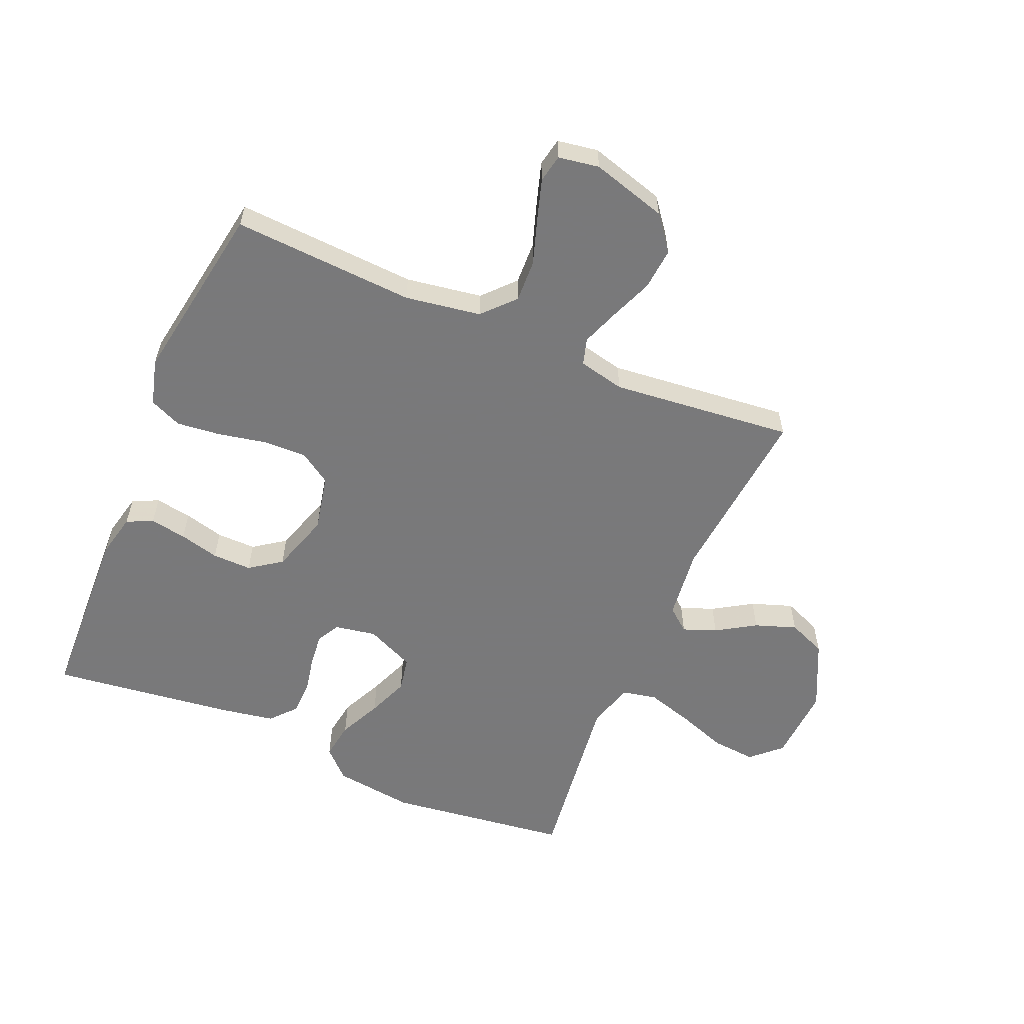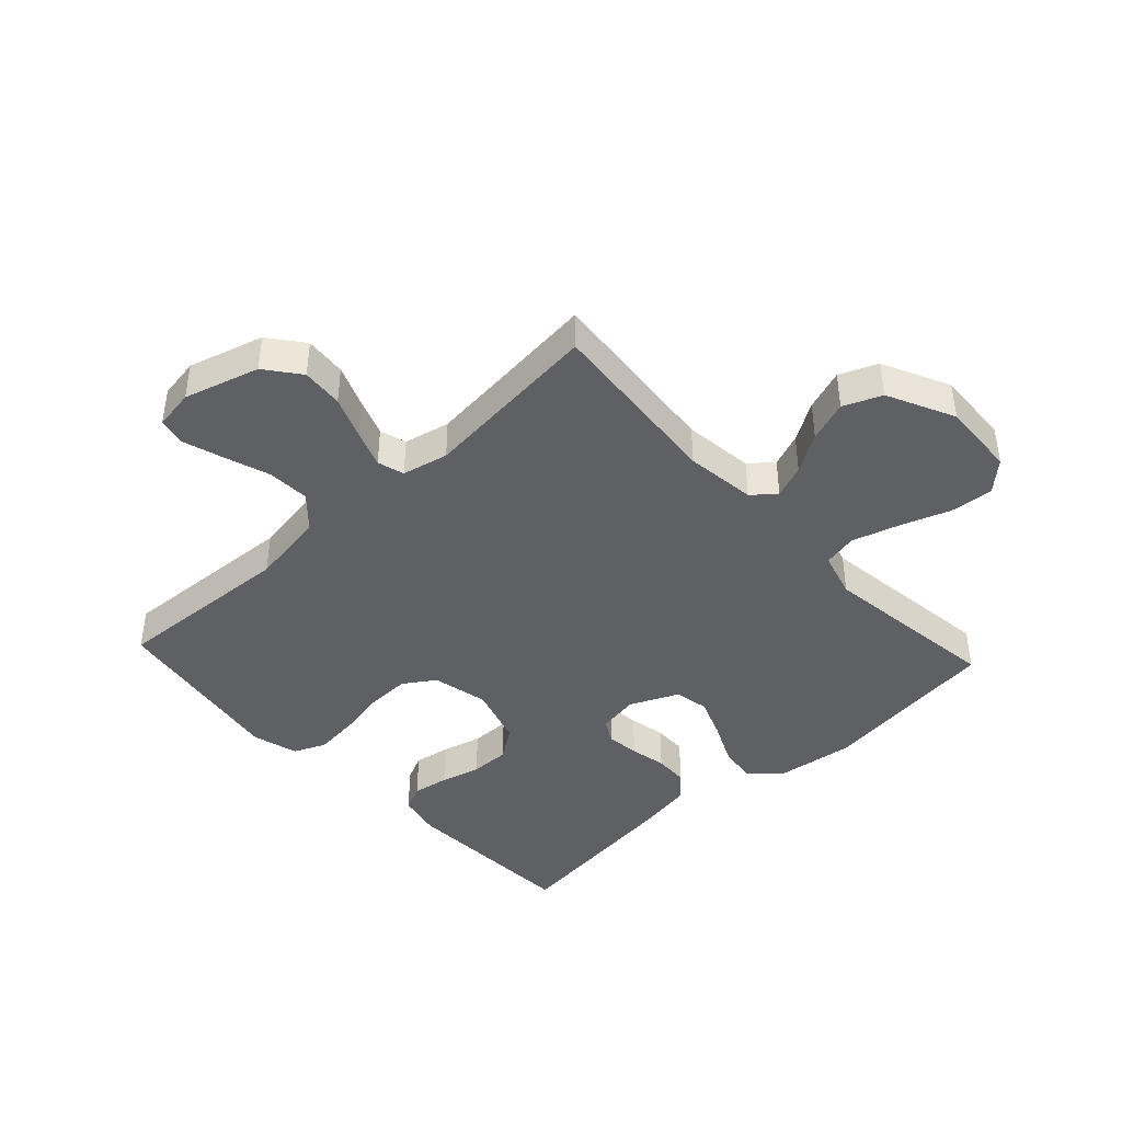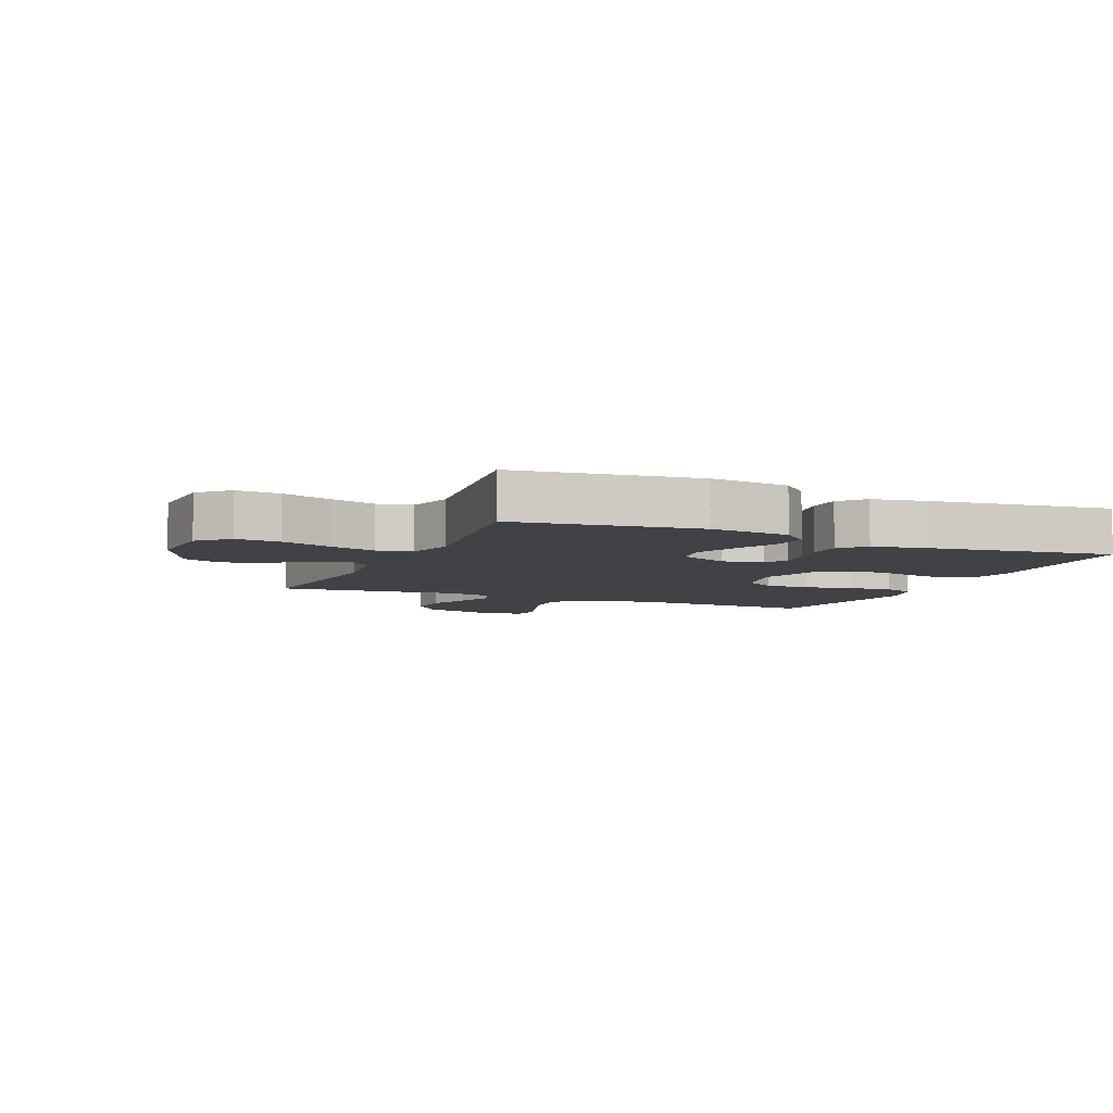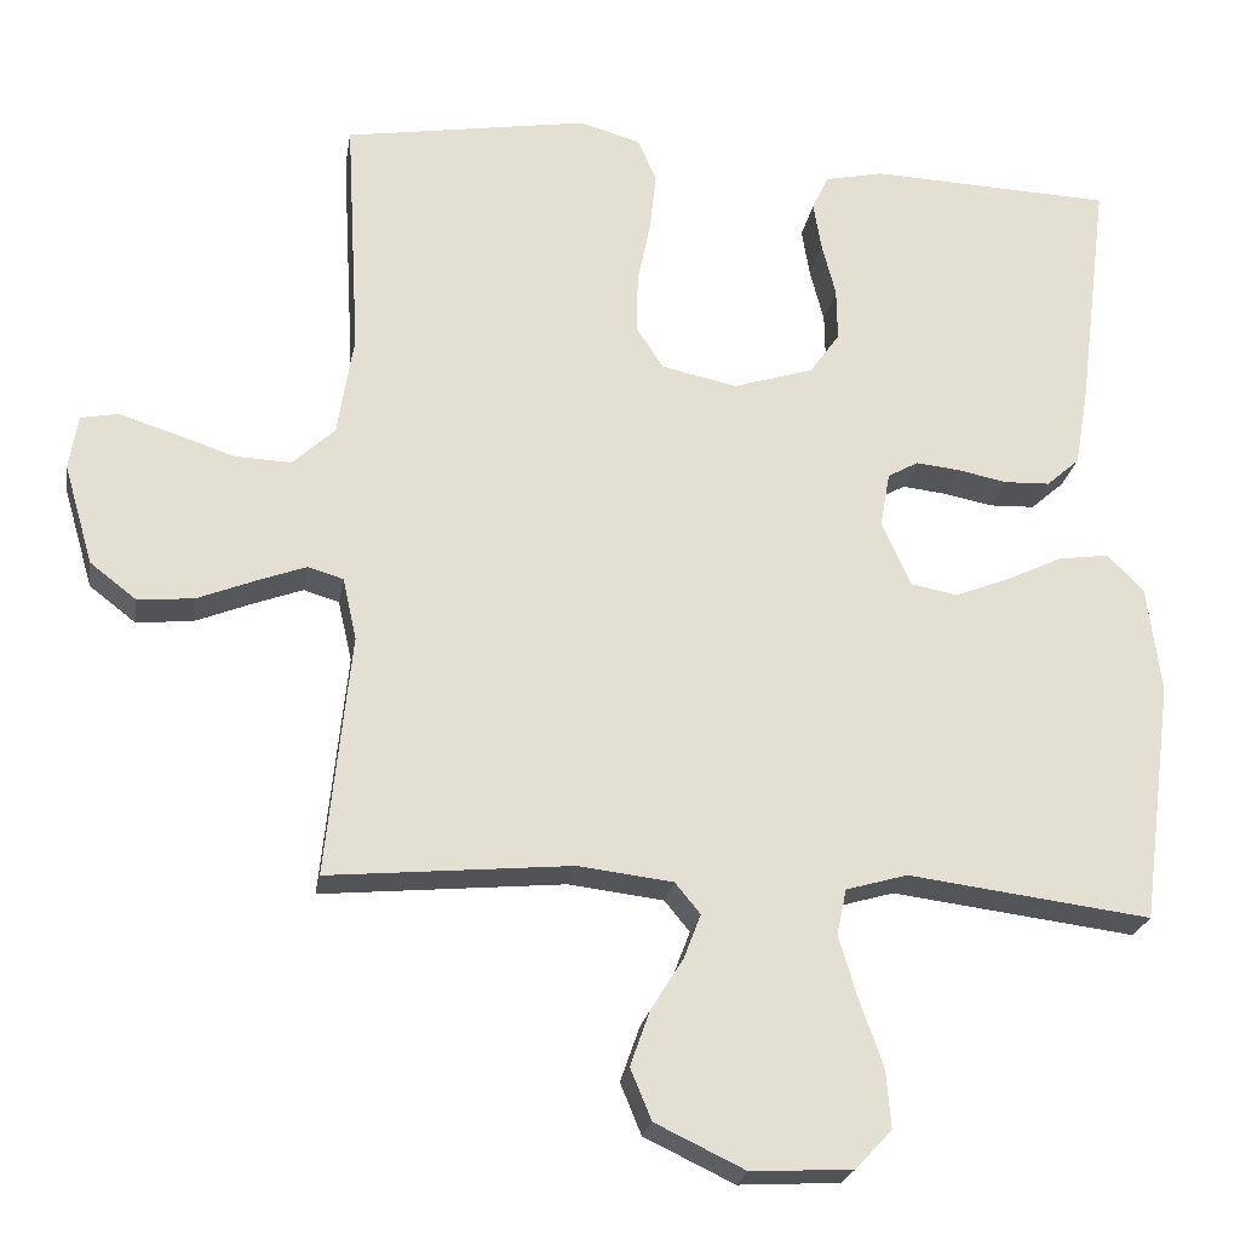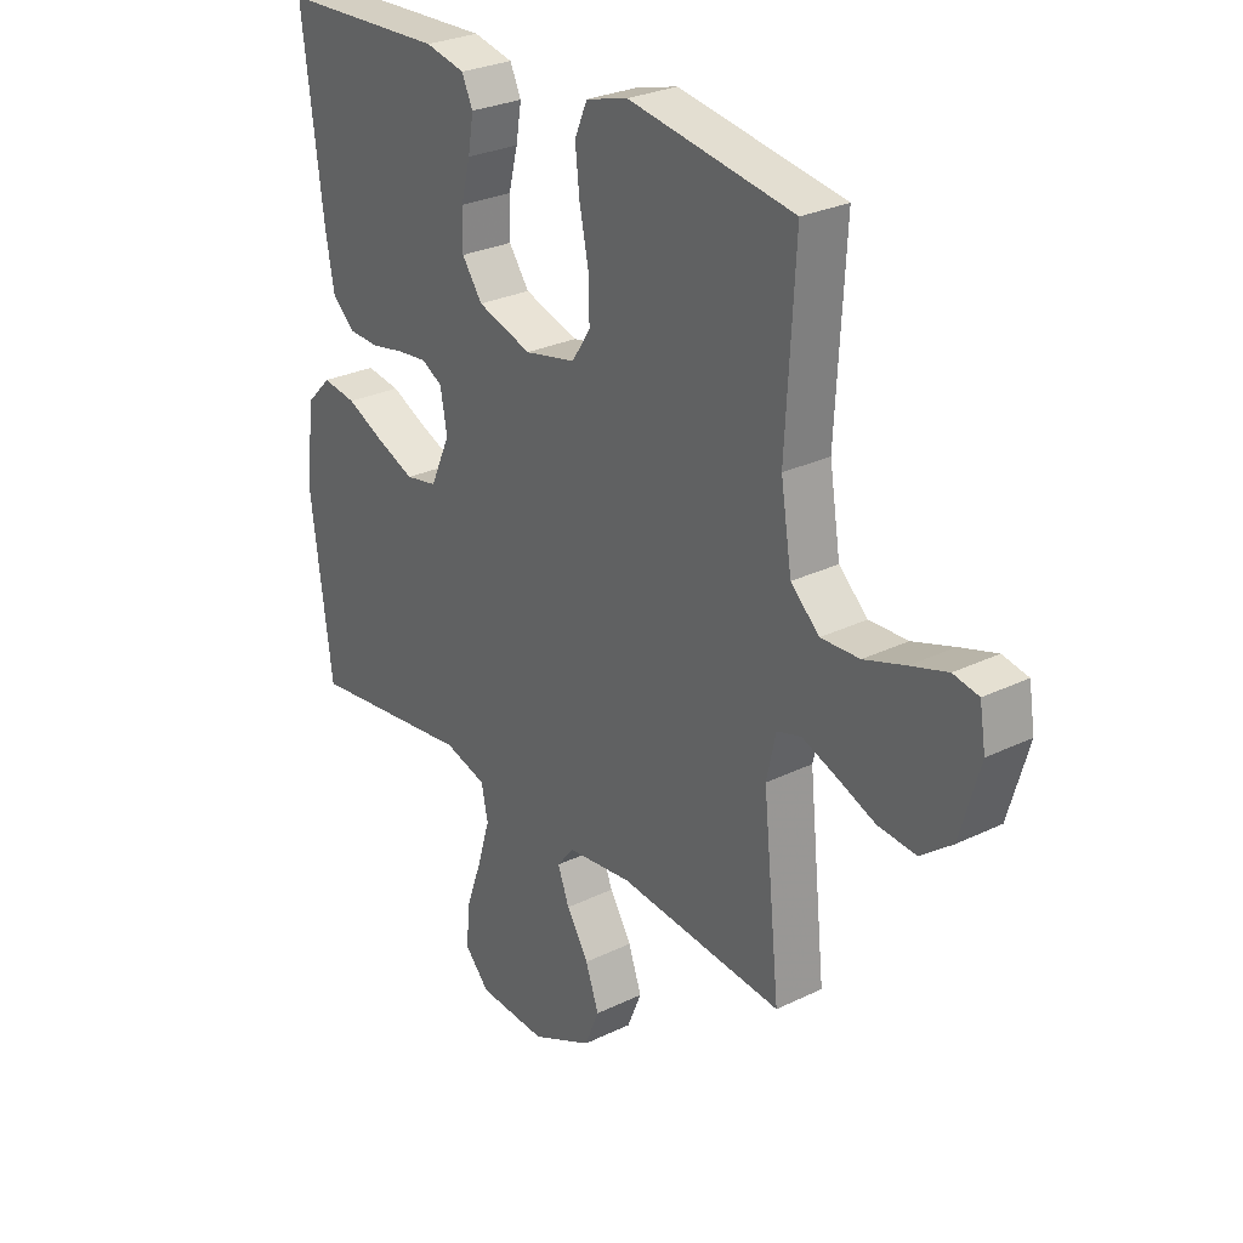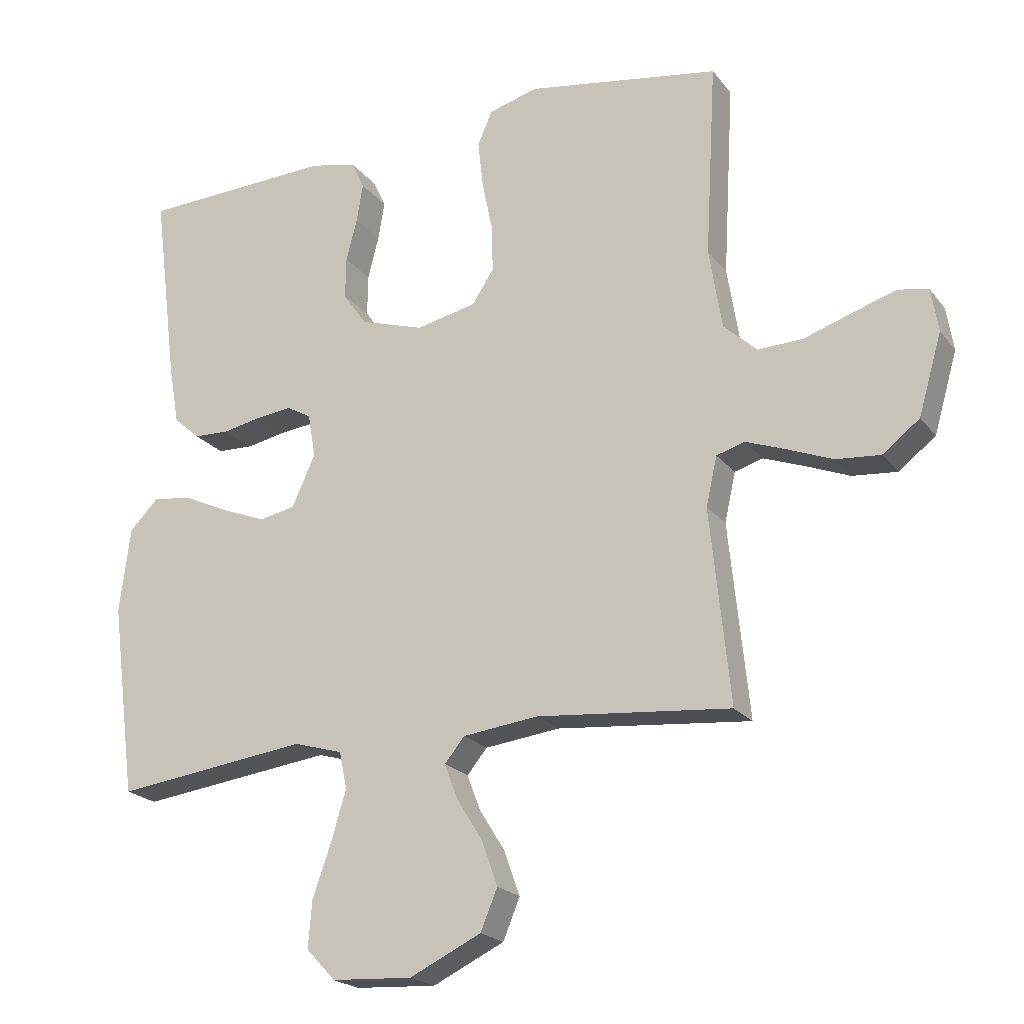
<metadata>
{"format":"obj","ext":"obj","renderer":"f3d","projection":"perspective","resolution":1024,"background":"white","views":[{"elev":-57.8,"azim":66.8,"up":"+Y"},{"elev":-42.3,"azim":132.9,"up":"+Y"},{"elev":-6.4,"azim":-113.1,"up":"+Y"},{"elev":-23.2,"azim":170.7,"up":"+Z"},{"elev":27.8,"azim":53.4,"up":"+Z"},{"elev":-20.9,"azim":26.8,"up":"+Z"}]}
</metadata>
<code>
v 0.5 0.07 0.5
v 0.483 0.07 0.2
v 0.503 0.07 0.075
v 0.555 0.07 0.027
v 0.625 0.07 0.03
v 0.7 0.07 0.055
v 0.767 0.07 0.076
v 0.813 0.07 0.067
v 0.824 0.07 0
v 0.788 0.07 -0.124
v 0.731 0.07 -0.168
v 0.662 0.07 -0.162
v 0.592 0.07 -0.134
v 0.53 0.07 -0.111
v 0.486 0.07 -0.124
v 0.469 0.07 -0.2
v 0.5 0.07 -0.5
v 0.2 0.07 -0.472
v 0.083 0.07 -0.486
v 0.052 0.07 -0.524
v 0.073 0.07 -0.579
v 0.113 0.07 -0.643
v 0.137 0.07 -0.711
v 0.111 0.07 -0.774
v 0 0.07 -0.827
v -0.125 0.07 -0.82
v -0.17 0.07 -0.772
v -0.164 0.07 -0.7
v -0.135 0.07 -0.618
v -0.112 0.07 -0.541
v -0.124 0.07 -0.484
v -0.2 0.07 -0.462
v -0.5 0.07 -0.5
v -0.539 0.07 -0.2
v -0.522 0.07 -0.068
v -0.477 0.07 -0.022
v -0.415 0.07 -0.031
v -0.345 0.07 -0.064
v -0.277 0.07 -0.091
v -0.22 0.07 -0.08
v -0.184 0.07 0
v -0.196 0.07 0.068
v -0.234 0.07 0.089
v -0.289 0.07 0.083
v -0.349 0.07 0.071
v -0.405 0.07 0.073
v -0.446 0.07 0.109
v -0.462 0.07 0.2
v -0.5 0.07 0.5
v -0.2 0.07 0.512
v -0.128 0.07 0.496
v -0.108 0.07 0.453
v -0.118 0.07 0.393
v -0.135 0.07 0.327
v -0.136 0.07 0.262
v -0.099 0.07 0.21
v 0 0.07 0.179
v 0.093 0.07 0.199
v 0.127 0.07 0.251
v 0.125 0.07 0.324
v 0.109 0.07 0.402
v 0.101 0.07 0.475
v 0.124 0.07 0.528
v 0.2 0.07 0.549
v 0.5 0 0.5
v 0.483 0 0.2
v 0.503 0 0.075
v 0.555 0 0.027
v 0.625 0 0.03
v 0.7 0 0.055
v 0.767 0 0.076
v 0.813 0 0.067
v 0.824 0 0
v 0.788 0 -0.124
v 0.731 0 -0.168
v 0.662 0 -0.162
v 0.592 0 -0.134
v 0.53 0 -0.111
v 0.486 0 -0.124
v 0.469 0 -0.2
v 0.5 0 -0.5
v 0.2 0 -0.472
v 0.083 0 -0.486
v 0.052 0 -0.524
v 0.073 0 -0.579
v 0.113 0 -0.643
v 0.137 0 -0.711
v 0.111 0 -0.774
v 0 0 -0.827
v -0.125 0 -0.82
v -0.17 0 -0.772
v -0.164 0 -0.7
v -0.135 0 -0.618
v -0.112 0 -0.541
v -0.124 0 -0.484
v -0.2 0 -0.462
v -0.5 0 -0.5
v -0.539 0 -0.2
v -0.522 0 -0.068
v -0.477 0 -0.022
v -0.415 0 -0.031
v -0.345 0 -0.064
v -0.277 0 -0.091
v -0.22 0 -0.08
v -0.184 0 0
v -0.196 0 0.068
v -0.234 0 0.089
v -0.289 0 0.083
v -0.349 0 0.071
v -0.405 0 0.073
v -0.446 0 0.109
v -0.462 0 0.2
v -0.5 0 0.5
v -0.2 0 0.512
v -0.128 0 0.496
v -0.108 0 0.453
v -0.118 0 0.393
v -0.135 0 0.327
v -0.136 0 0.262
v -0.099 0 0.21
v 0 0 0.179
v 0.093 0 0.199
v 0.127 0 0.251
v 0.125 0 0.324
v 0.109 0 0.402
v 0.101 0 0.475
v 0.124 0 0.528
v 0.2 0 0.549
f 64 1 2
f 63 64 2
f 62 63 2
f 61 62 2
f 60 61 2
f 59 60 2 3
f 58 59 3 4
f 57 58 4
f 52 53 54
f 51 52 54
f 50 51 54
f 49 50 54
f 48 49 54
f 47 48 54
f 46 47 54
f 45 46 54
f 44 45 54
f 43 44 54 55
f 42 43 55 56
f 36 37 38
f 35 36 38
f 34 35 38
f 33 34 38
f 32 33 38
f 31 32 38 39
f 27 28 29
f 26 27 29
f 25 26 29
f 24 25 29
f 23 24 29
f 22 23 29
f 21 22 29
f 20 21 29 30
f 19 20 30 31
f 16 17 18
f 31 39 40
f 19 31 40
f 18 19 40
f 16 18 40
f 15 16 40
f 11 12 13
f 10 11 13
f 9 10 13
f 8 9 13
f 7 8 13
f 6 7 13
f 5 6 13
f 4 5 13 14
f 41 42 56 57
f 40 41 57
f 15 40 57
f 14 15 57
f 4 14 57
f 66 65 128
f 66 128 127
f 66 127 126
f 66 126 125
f 66 125 124
f 67 66 124 123
f 68 67 123 122
f 68 122 121
f 118 117 116
f 118 116 115
f 118 115 114
f 118 114 113
f 118 113 112
f 118 112 111
f 118 111 110
f 118 110 109
f 118 109 108
f 119 118 108 107
f 120 119 107 106
f 102 101 100
f 102 100 99
f 102 99 98
f 102 98 97
f 102 97 96
f 103 102 96 95
f 93 92 91
f 93 91 90
f 93 90 89
f 93 89 88
f 93 88 87
f 93 87 86
f 93 86 85
f 94 93 85 84
f 95 94 84 83
f 82 81 80
f 104 103 95
f 104 95 83
f 104 83 82
f 104 82 80
f 104 80 79
f 77 76 75
f 77 75 74
f 77 74 73
f 77 73 72
f 77 72 71
f 77 71 70
f 77 70 69
f 78 77 69 68
f 121 120 106 105
f 121 105 104
f 121 104 79
f 121 79 78
f 121 78 68
f 1 65 66 2
f 2 66 67 3
f 3 67 68 4
f 4 68 69 5
f 5 69 70 6
f 6 70 71 7
f 7 71 72 8
f 8 72 73 9
f 9 73 74 10
f 10 74 75 11
f 11 75 76 12
f 12 76 77 13
f 13 77 78 14
f 14 78 79 15
f 15 79 80 16
f 16 80 81 17
f 17 81 82 18
f 18 82 83 19
f 19 83 84 20
f 20 84 85 21
f 21 85 86 22
f 22 86 87 23
f 23 87 88 24
f 24 88 89 25
f 25 89 90 26
f 26 90 91 27
f 27 91 92 28
f 28 92 93 29
f 29 93 94 30
f 30 94 95 31
f 31 95 96 32
f 32 96 97 33
f 33 97 98 34
f 34 98 99 35
f 35 99 100 36
f 36 100 101 37
f 37 101 102 38
f 38 102 103 39
f 39 103 104 40
f 40 104 105 41
f 41 105 106 42
f 42 106 107 43
f 43 107 108 44
f 44 108 109 45
f 45 109 110 46
f 46 110 111 47
f 47 111 112 48
f 48 112 113 49
f 49 113 114 50
f 50 114 115 51
f 51 115 116 52
f 52 116 117 53
f 53 117 118 54
f 54 118 119 55
f 55 119 120 56
f 56 120 121 57
f 57 121 122 58
f 58 122 123 59
f 59 123 124 60
f 60 124 125 61
f 61 125 126 62
f 62 126 127 63
f 63 127 128 64
f 64 128 65 1

</code>
